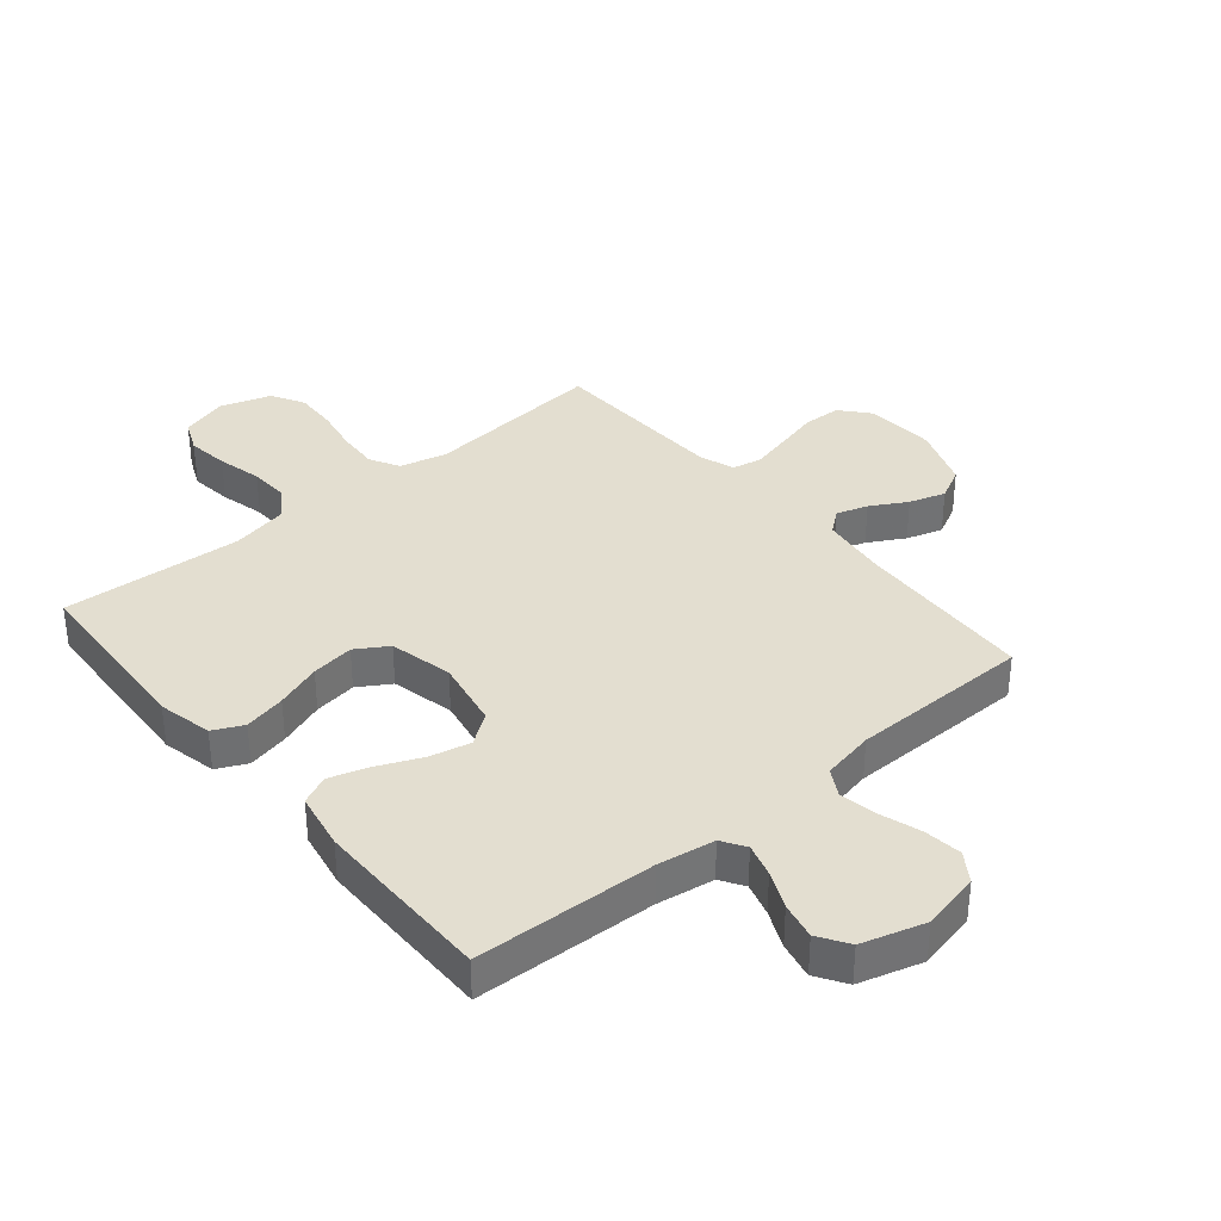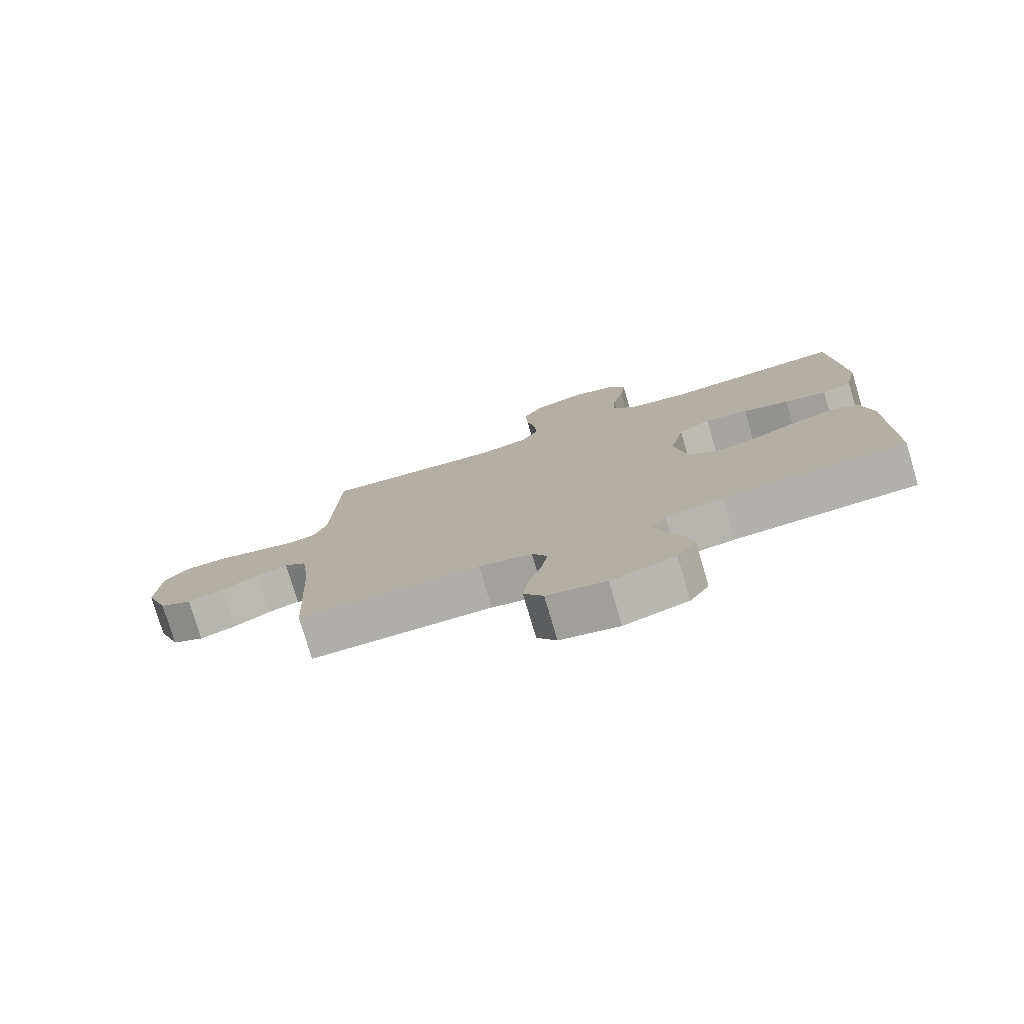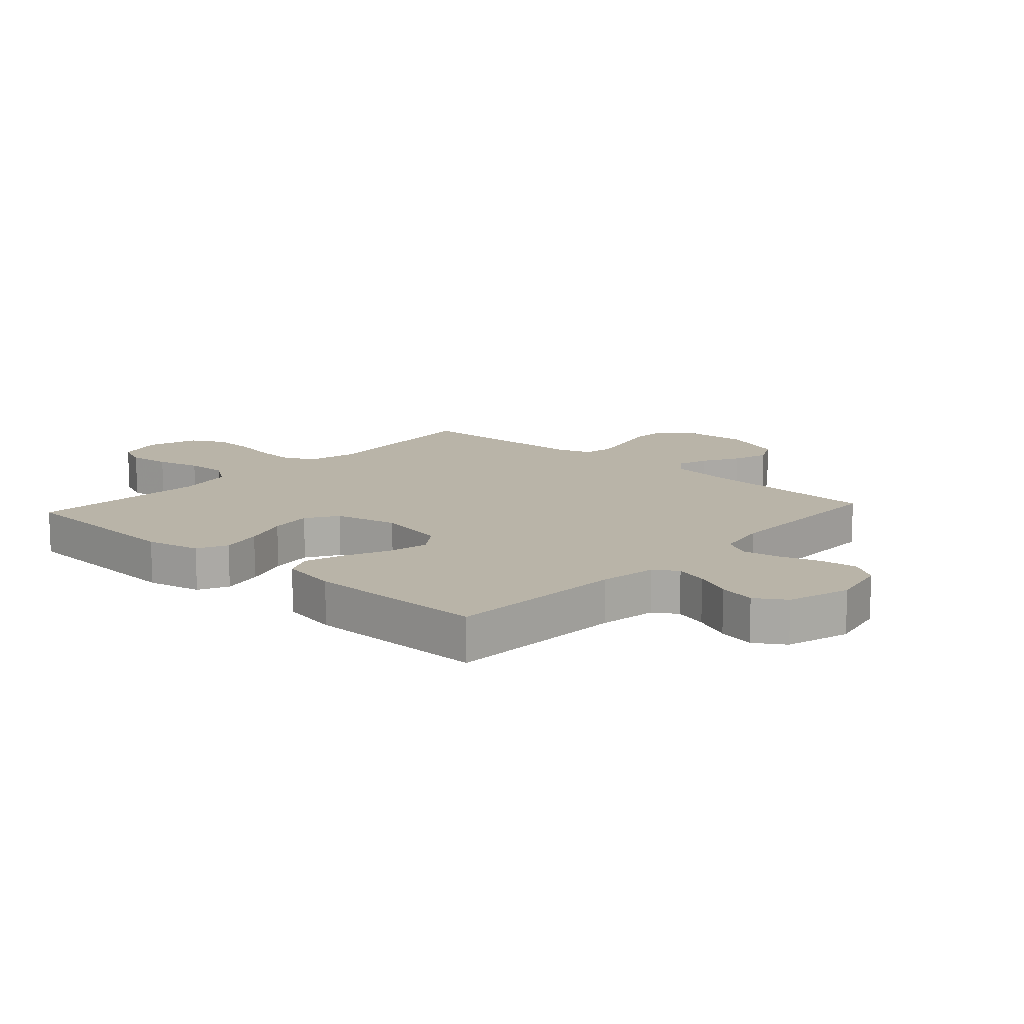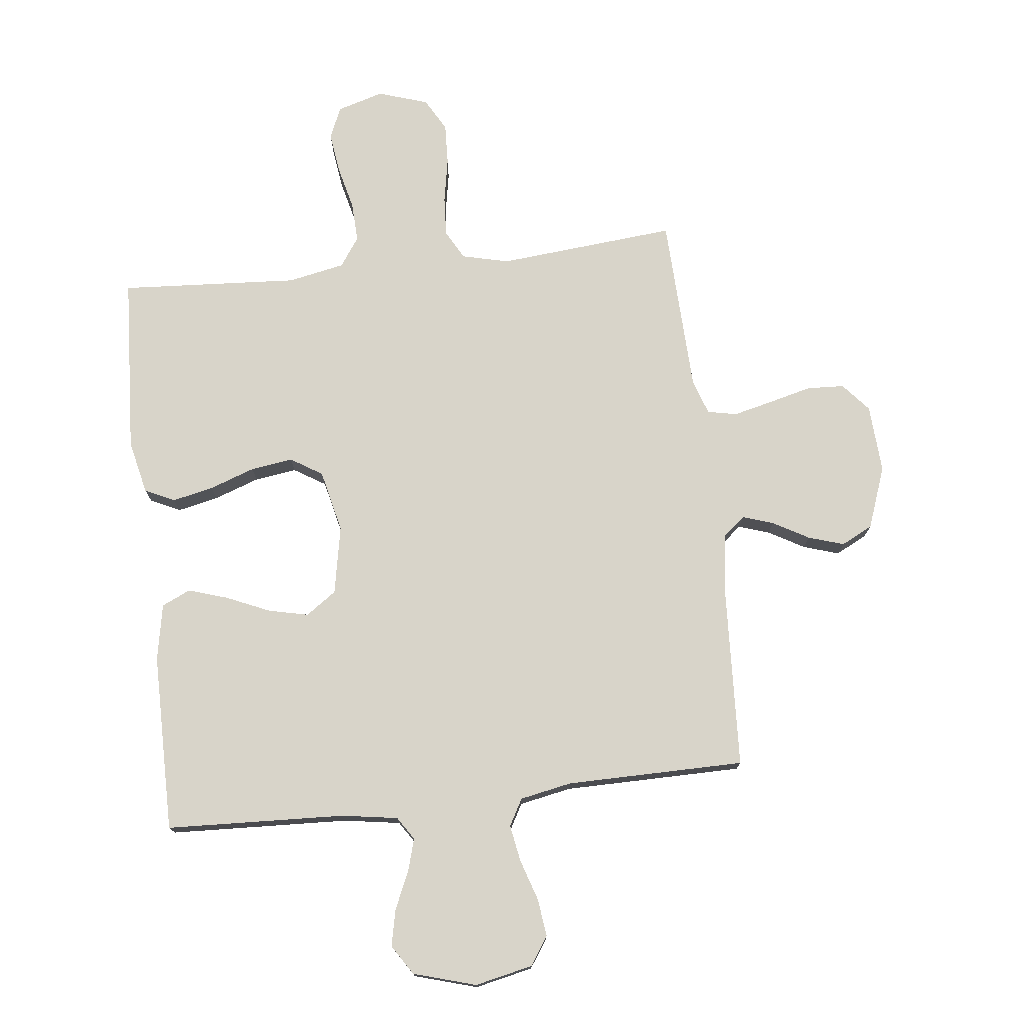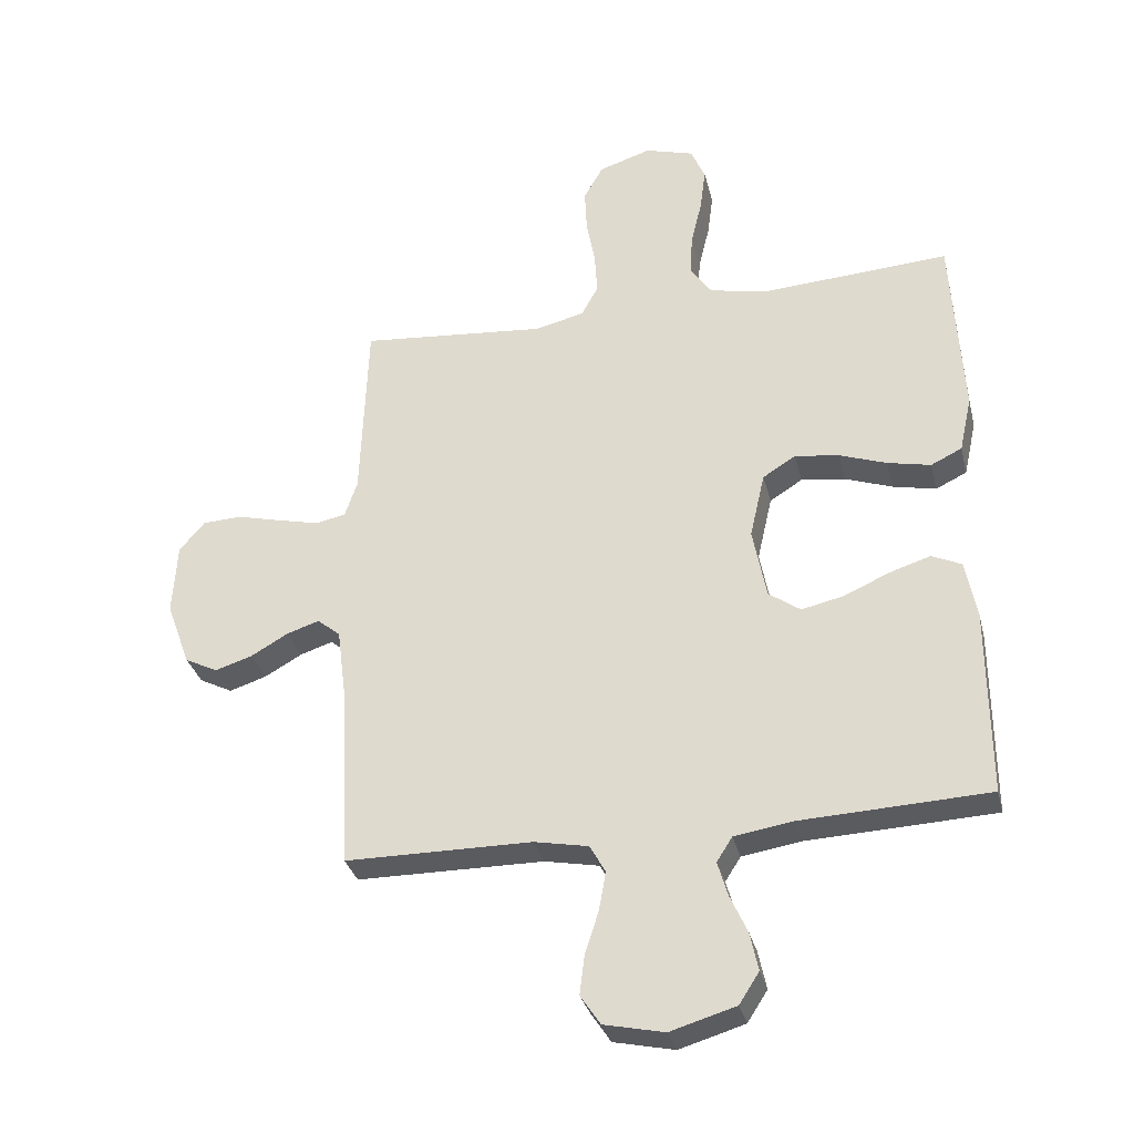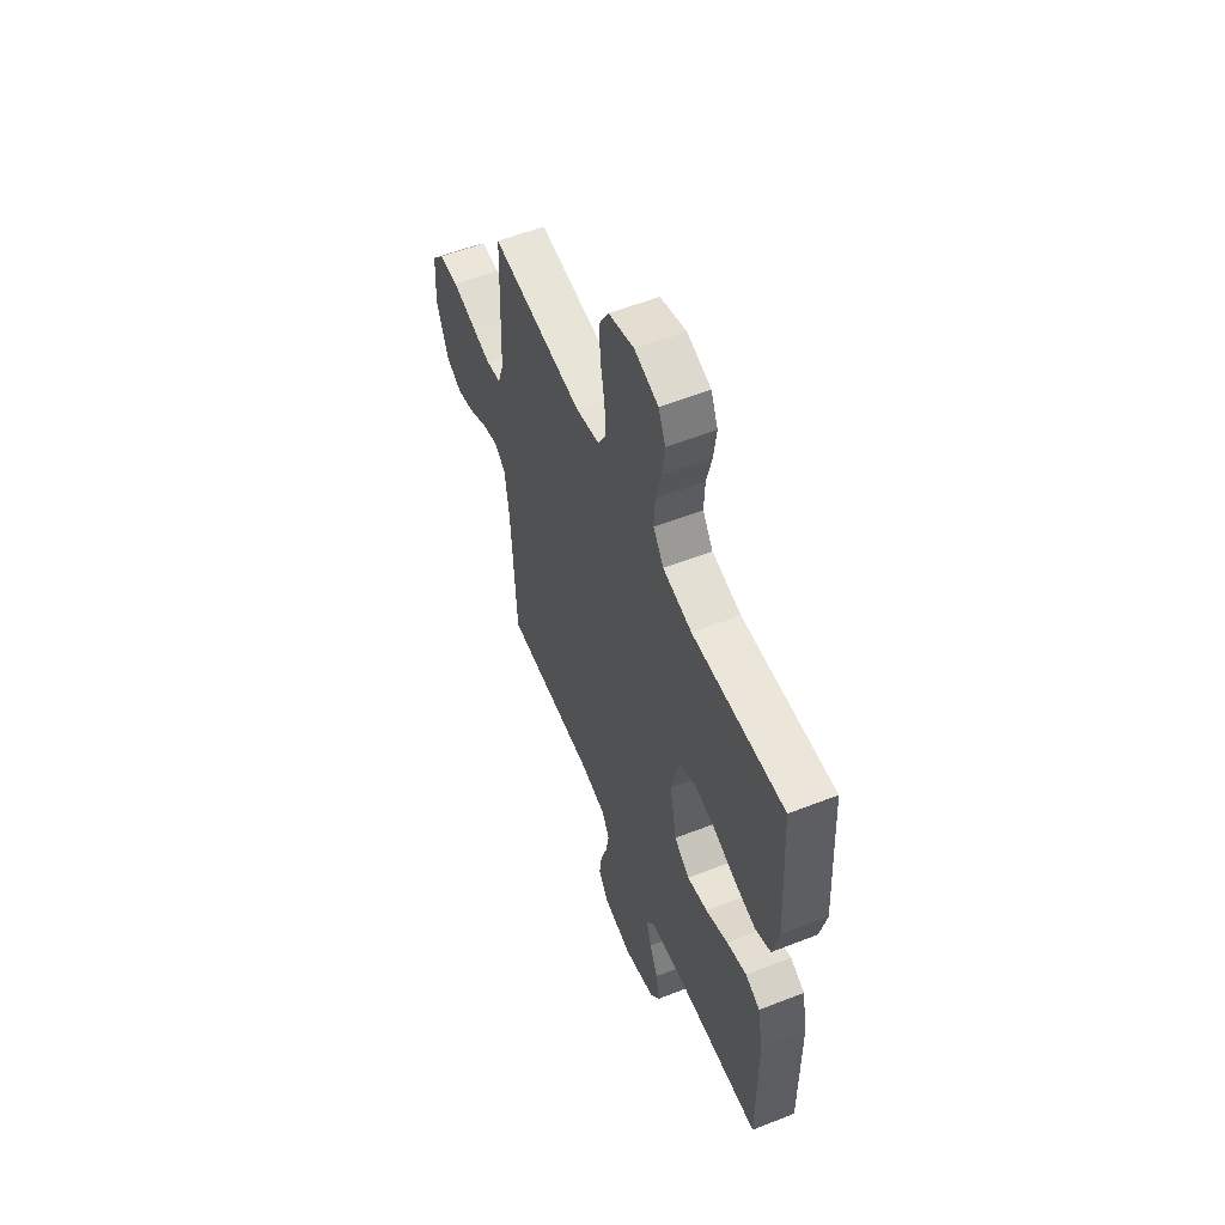
<metadata>
{"format":"obj","ext":"obj","renderer":"f3d","projection":"perspective","resolution":1024,"background":"white","views":[{"elev":35.8,"azim":140.0,"up":"+Y"},{"elev":-77.8,"azim":16.5,"up":"+Z"},{"elev":13.1,"azim":132.2,"up":"+Y"},{"elev":75.3,"azim":173.5,"up":"+Y"},{"elev":-32.1,"azim":13.5,"up":"+Z"},{"elev":56.8,"azim":67.8,"up":"+Z"}]}
</metadata>
<code>
v 0.5 0.07 -0.5
v 0.2 0.07 -0.513
v 0.105 0.07 -0.528
v 0.08 0.07 -0.567
v 0.096 0.07 -0.622
v 0.124 0.07 -0.684
v 0.137 0.07 -0.745
v 0.105 0.07 -0.795
v 0 0.07 -0.826
v -0.097 0.07 -0.805
v -0.129 0.07 -0.757
v -0.121 0.07 -0.694
v -0.099 0.07 -0.626
v -0.088 0.07 -0.564
v -0.113 0.07 -0.519
v -0.2 0.07 -0.502
v -0.5 0.07 -0.5
v -0.515 0.07 -0.2
v -0.529 0.07 -0.091
v -0.566 0.07 -0.061
v -0.618 0.07 -0.078
v -0.678 0.07 -0.112
v -0.738 0.07 -0.131
v -0.791 0.07 -0.104
v -0.829 0.07 0
v -0.822 0.07 0.115
v -0.781 0.07 0.163
v -0.718 0.07 0.166
v -0.647 0.07 0.148
v -0.58 0.07 0.132
v -0.531 0.07 0.142
v -0.511 0.07 0.2
v -0.5 0.07 0.5
v -0.2 0.07 0.473
v -0.121 0.07 0.492
v -0.094 0.07 0.541
v -0.098 0.07 0.608
v -0.112 0.07 0.683
v -0.115 0.07 0.753
v -0.084 0.07 0.808
v 0 0.07 0.835
v 0.078 0.07 0.812
v 0.101 0.07 0.759
v 0.092 0.07 0.69
v 0.074 0.07 0.616
v 0.071 0.07 0.549
v 0.105 0.07 0.5
v 0.2 0.07 0.481
v 0.5 0.07 0.5
v 0.517 0.07 0.2
v 0.497 0.07 0.11
v 0.447 0.07 0.086
v 0.378 0.07 0.101
v 0.302 0.07 0.128
v 0.231 0.07 0.138
v 0.178 0.07 0.105
v 0.154 0.07 0
v 0.176 0.07 -0.115
v 0.227 0.07 -0.151
v 0.294 0.07 -0.136
v 0.367 0.07 -0.104
v 0.433 0.07 -0.083
v 0.481 0.07 -0.105
v 0.499 0.07 -0.2
v 0.5 0 -0.5
v 0.2 0 -0.513
v 0.105 0 -0.528
v 0.08 0 -0.567
v 0.096 0 -0.622
v 0.124 0 -0.684
v 0.137 0 -0.745
v 0.105 0 -0.795
v 0 0 -0.826
v -0.097 0 -0.805
v -0.129 0 -0.757
v -0.121 0 -0.694
v -0.099 0 -0.626
v -0.088 0 -0.564
v -0.113 0 -0.519
v -0.2 0 -0.502
v -0.5 0 -0.5
v -0.515 0 -0.2
v -0.529 0 -0.091
v -0.566 0 -0.061
v -0.618 0 -0.078
v -0.678 0 -0.112
v -0.738 0 -0.131
v -0.791 0 -0.104
v -0.829 0 0
v -0.822 0 0.115
v -0.781 0 0.163
v -0.718 0 0.166
v -0.647 0 0.148
v -0.58 0 0.132
v -0.531 0 0.142
v -0.511 0 0.2
v -0.5 0 0.5
v -0.2 0 0.473
v -0.121 0 0.492
v -0.094 0 0.541
v -0.098 0 0.608
v -0.112 0 0.683
v -0.115 0 0.753
v -0.084 0 0.808
v 0 0 0.835
v 0.078 0 0.812
v 0.101 0 0.759
v 0.092 0 0.69
v 0.074 0 0.616
v 0.071 0 0.549
v 0.105 0 0.5
v 0.2 0 0.481
v 0.5 0 0.5
v 0.517 0 0.2
v 0.497 0 0.11
v 0.447 0 0.086
v 0.378 0 0.101
v 0.302 0 0.128
v 0.231 0 0.138
v 0.178 0 0.105
v 0.154 0 0
v 0.176 0 -0.115
v 0.227 0 -0.151
v 0.294 0 -0.136
v 0.367 0 -0.104
v 0.433 0 -0.083
v 0.481 0 -0.105
v 0.499 0 -0.2
f 63 64 1 2
f 60 61 62 63
f 59 60 63 2
f 58 59 2 3
f 57 58 3 4
f 51 52 53 54
f 51 54 55
f 48 49 50 51
f 47 48 51 55
f 46 47 55 56
f 42 43 44 45
f 42 45 46
f 41 42 46
f 37 38 39 40
f 36 37 40 41
f 32 33 34
f 31 32 34 35
f 26 27 28 29
f 26 29 30
f 25 26 30
f 24 25 30 31
f 21 22 23 24
f 20 21 24 31
f 16 17 18
f 15 16 18 19
f 10 11 12 13
f 10 13 14
f 9 10 14
f 8 9 14
f 5 6 7 8
f 4 5 8 14
f 57 4 14 15
f 36 41 46 56
f 35 36 56 57
f 19 20 31 35
f 15 19 35 57
f 66 65 128 127
f 127 126 125 124
f 66 127 124 123
f 67 66 123 122
f 68 67 122 121
f 118 117 116 115
f 119 118 115
f 115 114 113 112
f 119 115 112 111
f 120 119 111 110
f 109 108 107 106
f 110 109 106
f 110 106 105
f 104 103 102 101
f 105 104 101 100
f 98 97 96
f 99 98 96 95
f 93 92 91 90
f 94 93 90
f 94 90 89
f 95 94 89 88
f 88 87 86 85
f 95 88 85 84
f 82 81 80
f 83 82 80 79
f 77 76 75 74
f 78 77 74
f 78 74 73
f 78 73 72
f 72 71 70 69
f 78 72 69 68
f 79 78 68 121
f 120 110 105 100
f 121 120 100 99
f 99 95 84 83
f 121 99 83 79
f 1 65 66 2
f 2 66 67 3
f 3 67 68 4
f 4 68 69 5
f 5 69 70 6
f 6 70 71 7
f 7 71 72 8
f 8 72 73 9
f 9 73 74 10
f 10 74 75 11
f 11 75 76 12
f 12 76 77 13
f 13 77 78 14
f 14 78 79 15
f 15 79 80 16
f 16 80 81 17
f 17 81 82 18
f 18 82 83 19
f 19 83 84 20
f 20 84 85 21
f 21 85 86 22
f 22 86 87 23
f 23 87 88 24
f 24 88 89 25
f 25 89 90 26
f 26 90 91 27
f 27 91 92 28
f 28 92 93 29
f 29 93 94 30
f 30 94 95 31
f 31 95 96 32
f 32 96 97 33
f 33 97 98 34
f 34 98 99 35
f 35 99 100 36
f 36 100 101 37
f 37 101 102 38
f 38 102 103 39
f 39 103 104 40
f 40 104 105 41
f 41 105 106 42
f 42 106 107 43
f 43 107 108 44
f 44 108 109 45
f 45 109 110 46
f 46 110 111 47
f 47 111 112 48
f 48 112 113 49
f 49 113 114 50
f 50 114 115 51
f 51 115 116 52
f 52 116 117 53
f 53 117 118 54
f 54 118 119 55
f 55 119 120 56
f 56 120 121 57
f 57 121 122 58
f 58 122 123 59
f 59 123 124 60
f 60 124 125 61
f 61 125 126 62
f 62 126 127 63
f 63 127 128 64
f 64 128 65 1

</code>
